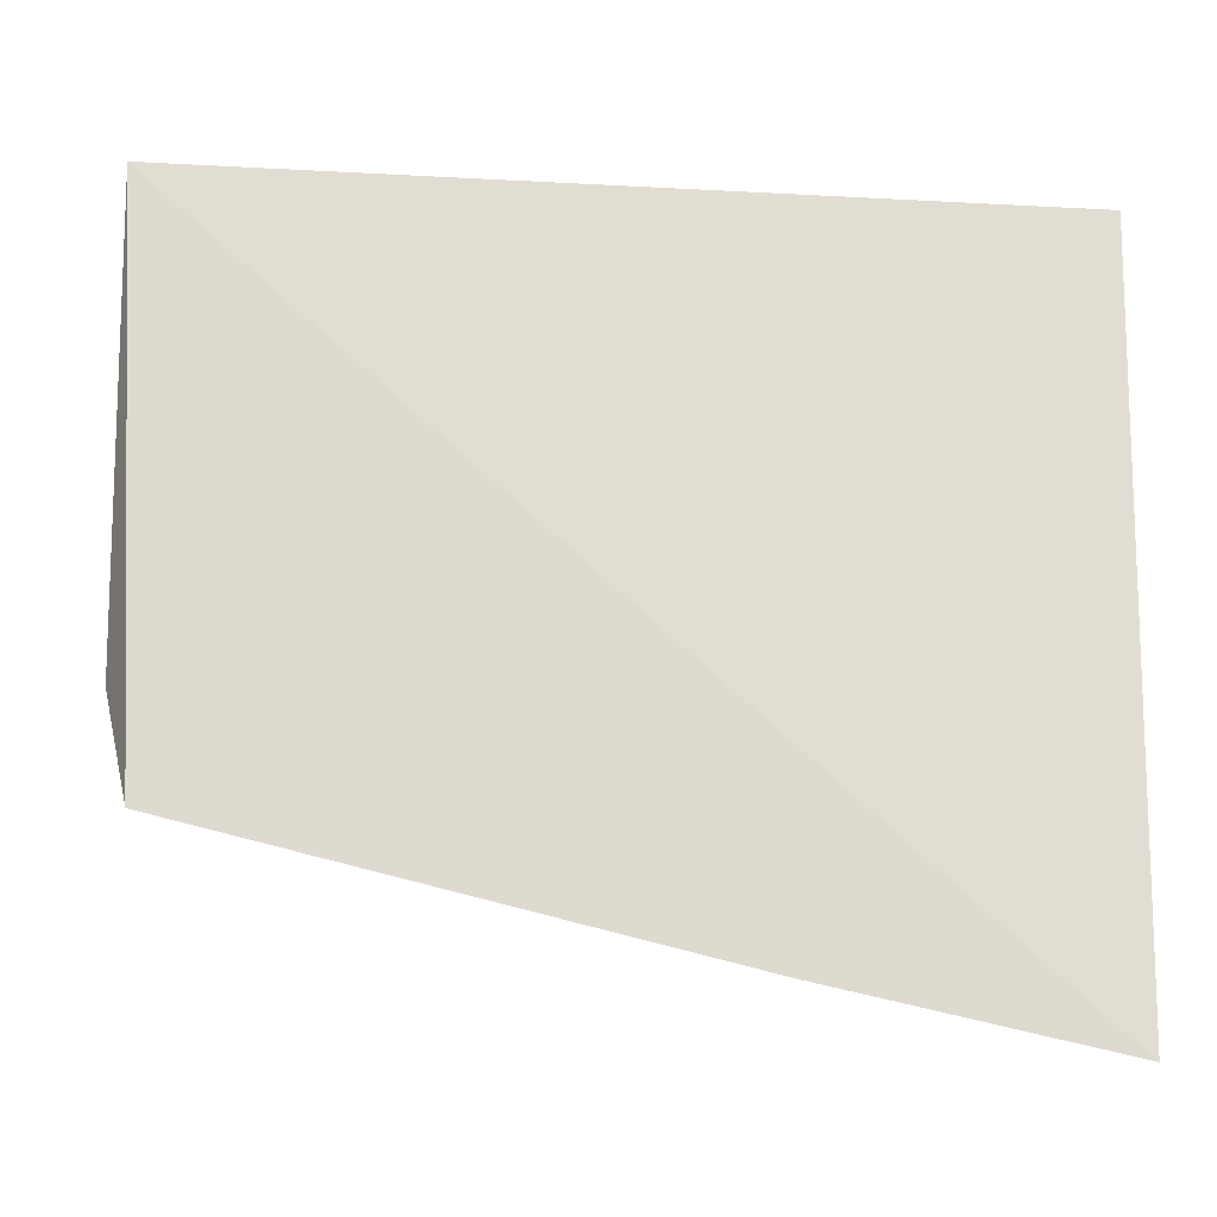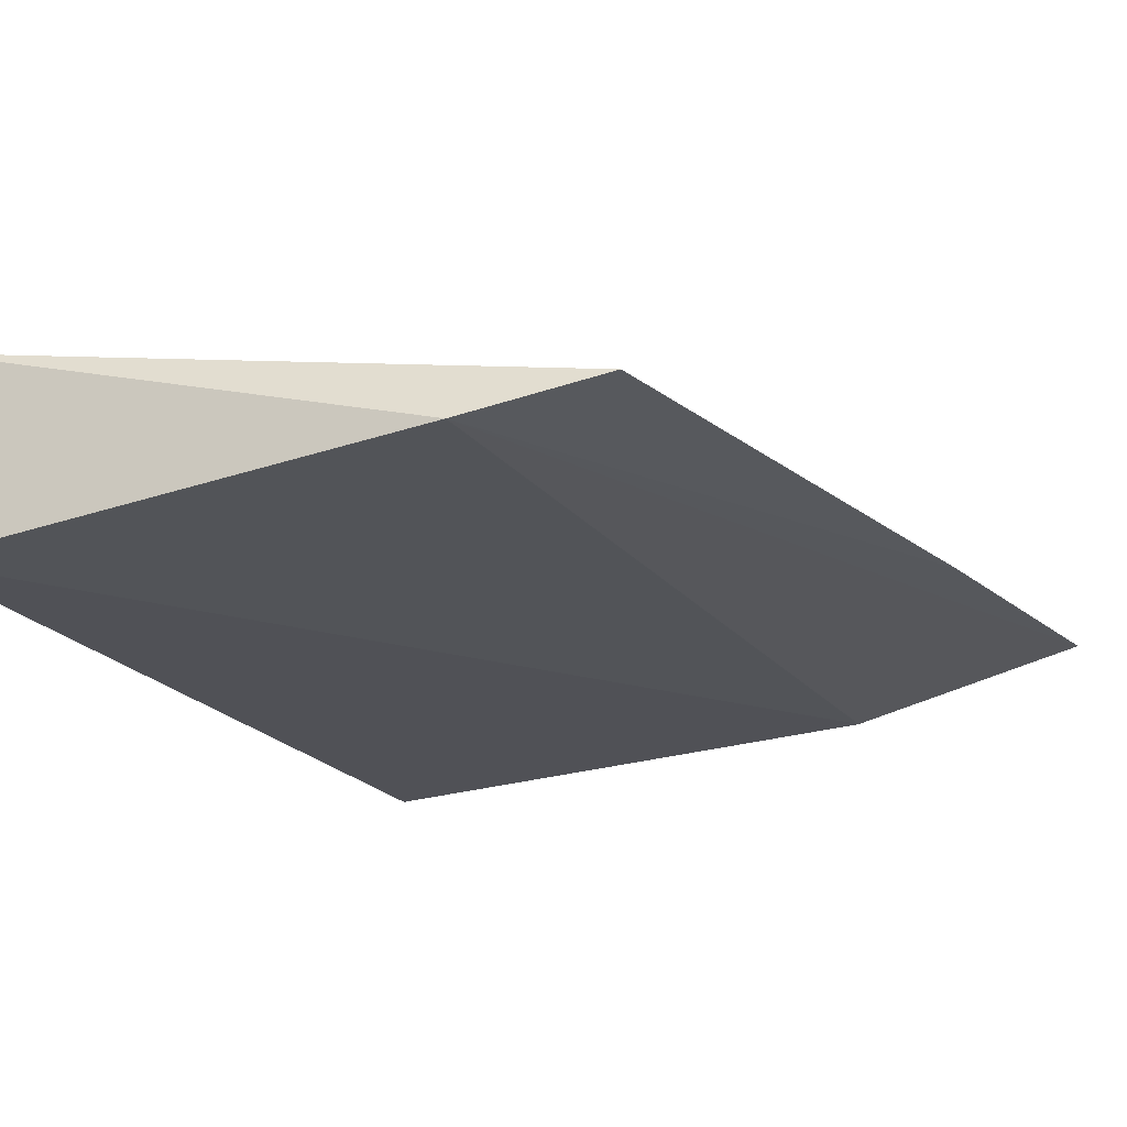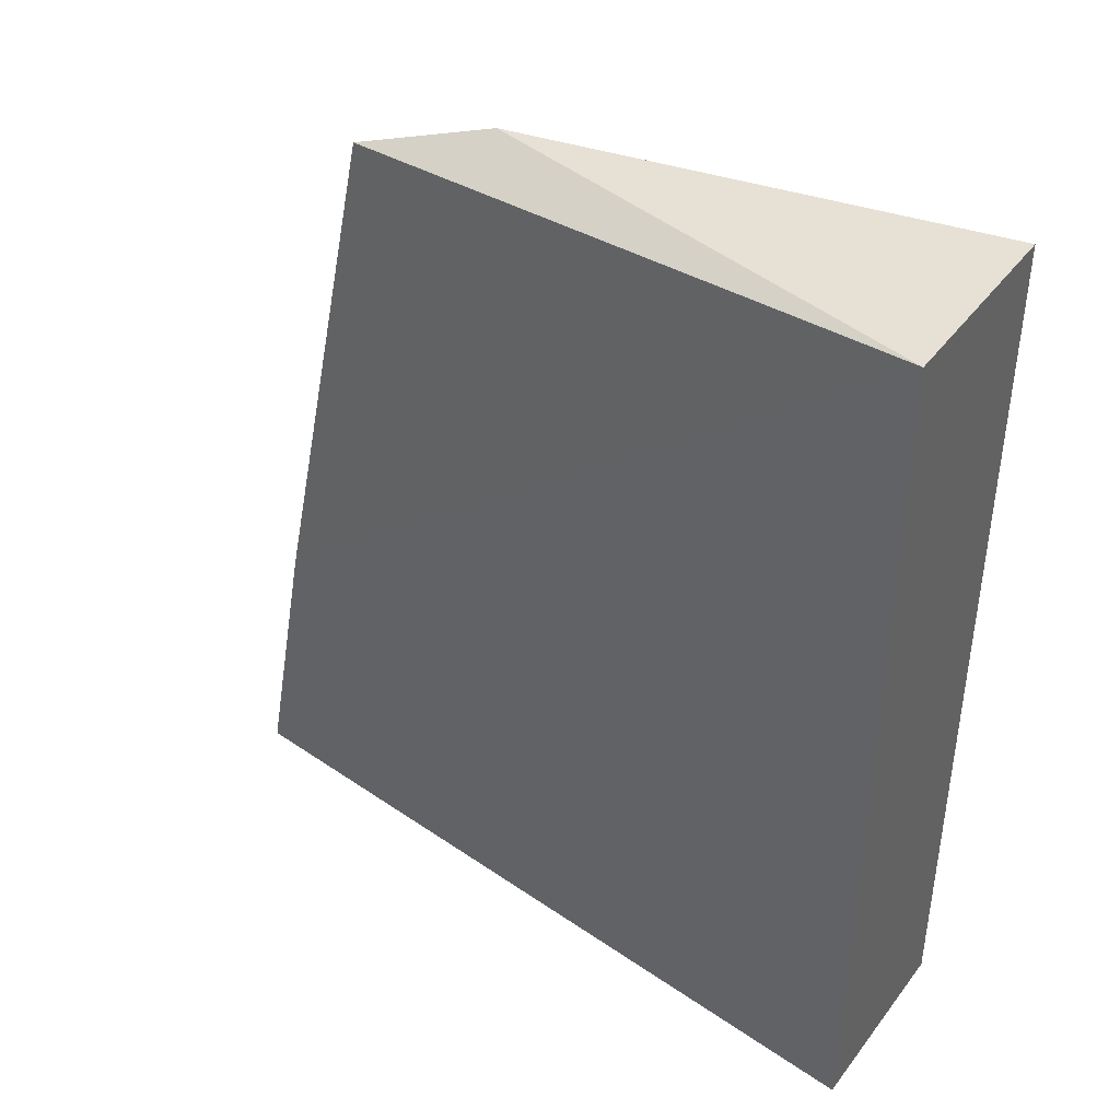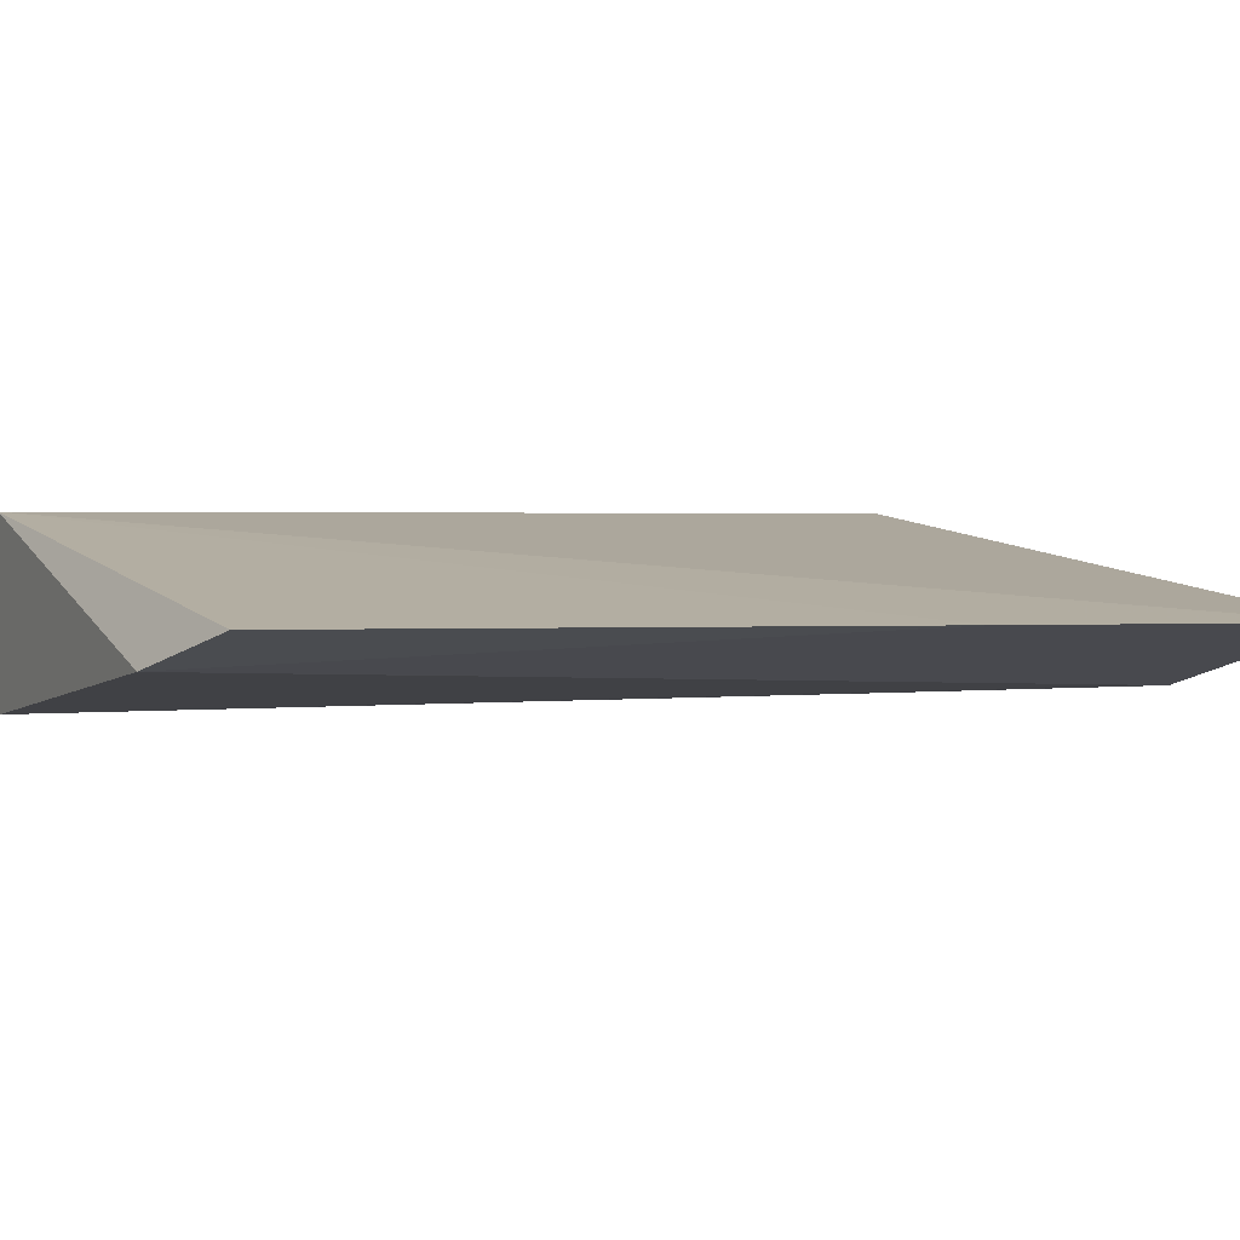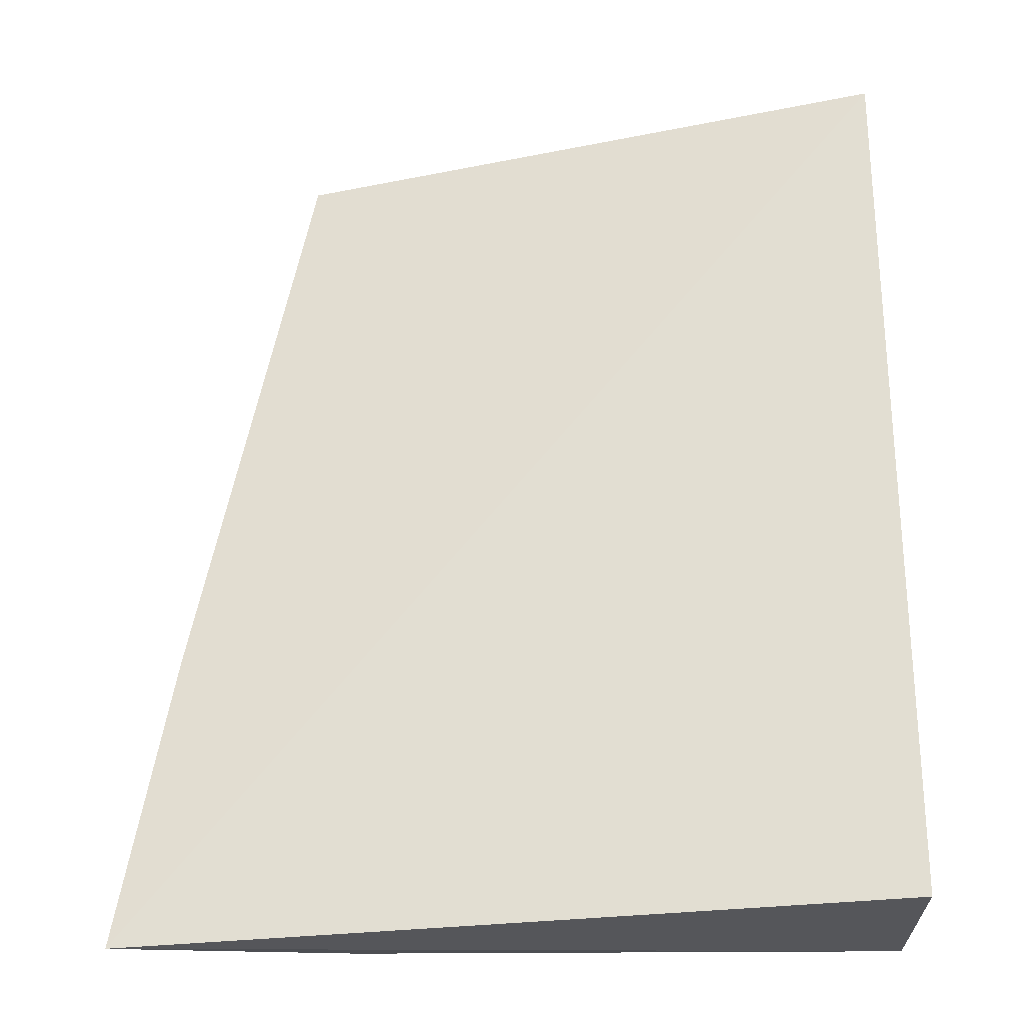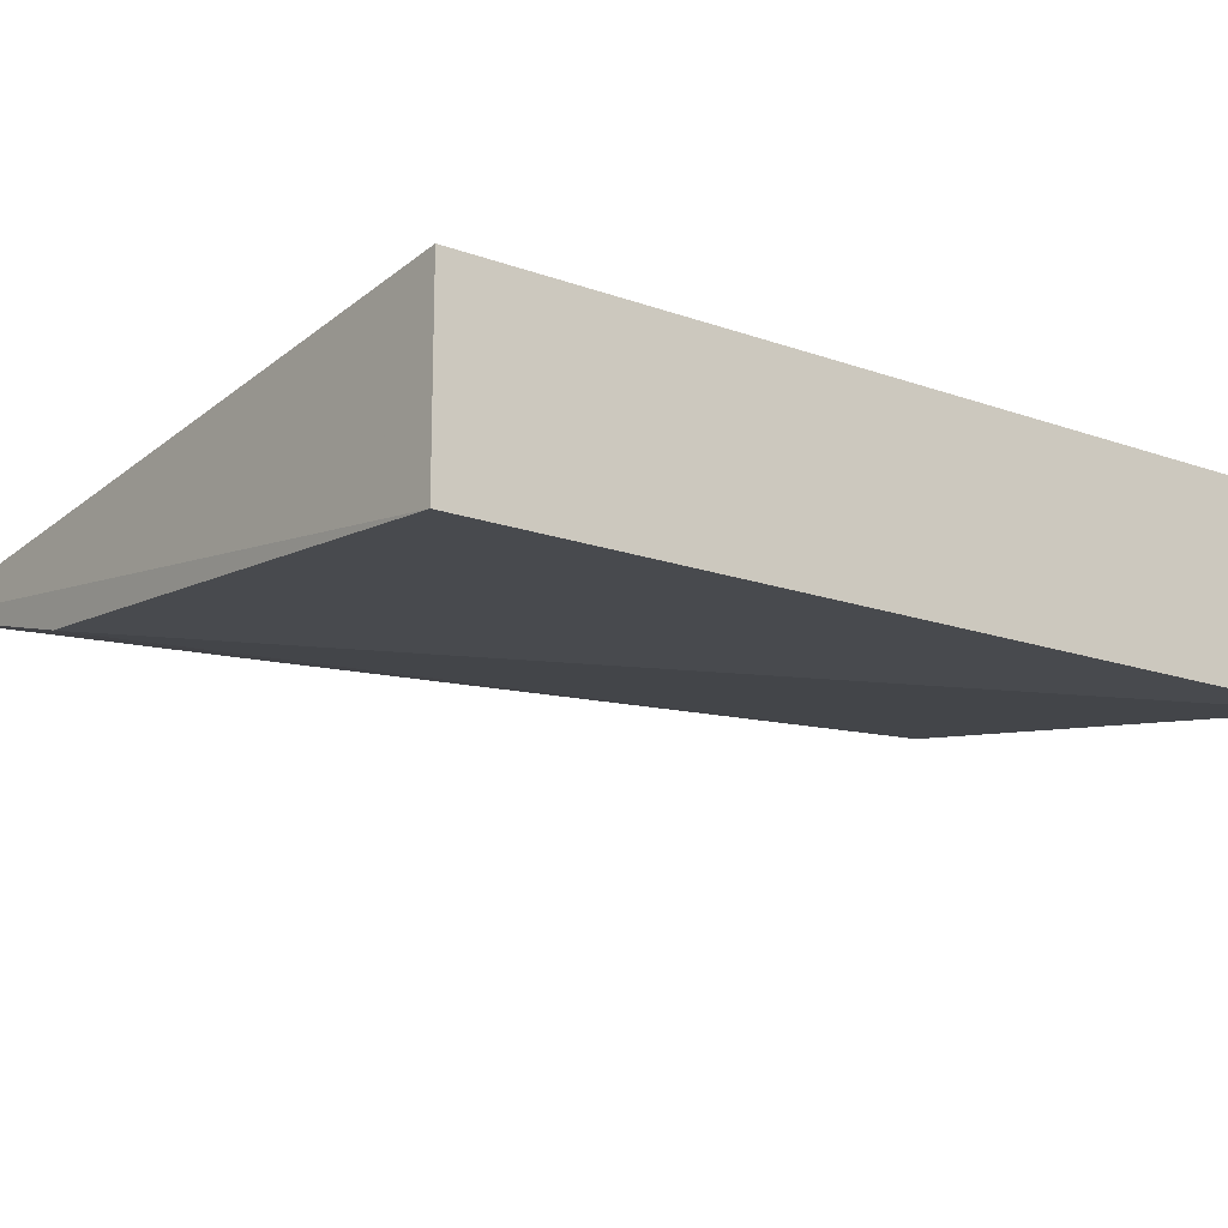
<metadata>
{"format":"obj","ext":"obj","renderer":"f3d","projection":"perspective","resolution":1024,"background":"white","views":[{"elev":61.6,"azim":-86.5,"up":"+Z"},{"elev":-19.2,"azim":-156.8,"up":"+Z"},{"elev":42.7,"azim":33.9,"up":"+Y"},{"elev":1.9,"azim":-111.6,"up":"+Z"},{"elev":-26.2,"azim":0.1,"up":"+Y"},{"elev":-16.1,"azim":53.1,"up":"+Z"}]}
</metadata>
<code>
v -0.001861 0.3105 0.004714
v -0.001861 0.3105 -0.004712
v -0.001861 0.356 0.004713
v -0.02564 0.3545 -0.001603
v -0.04069 0.3093 0.0002119
v -0.001861 0.356 -0.004712
v -0.03215 0.3524 0.0002119
v -0.02879 0.3099 -0.002891
v -0.03802 0.324 0.0002119
f 1 2 3
f 5 2 1
f 5 1 3
f 6 3 2
f 6 4 3
f 7 3 4
f 8 5 4
f 8 4 6
f 8 6 2
f 8 2 5
f 9 5 3
f 9 3 7
f 9 7 4
f 9 4 5

</code>
